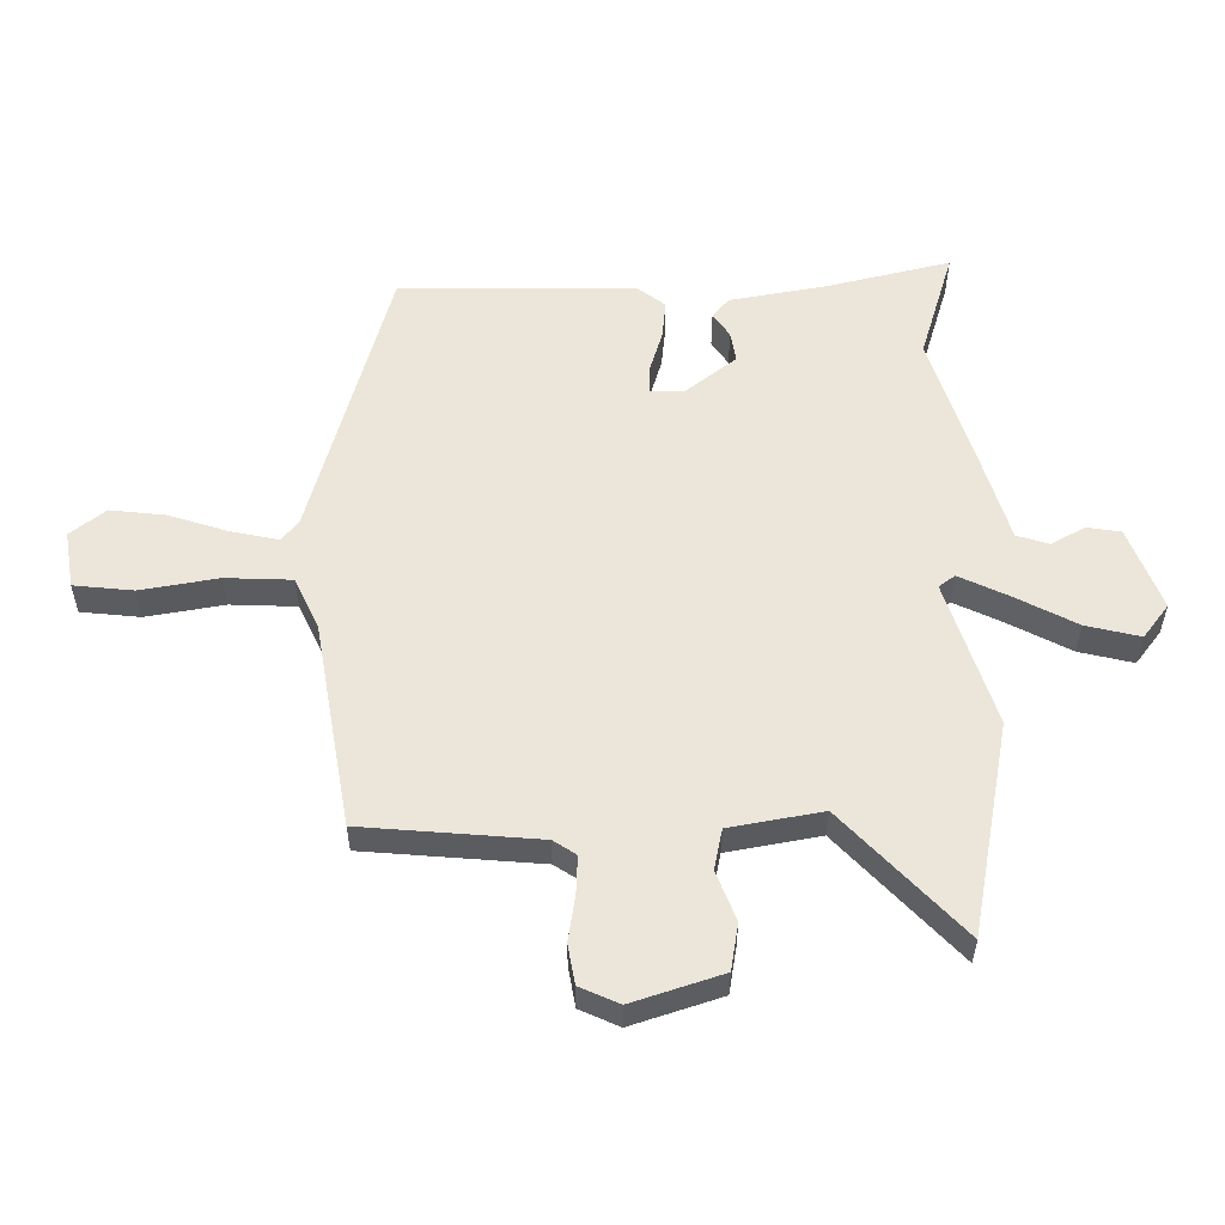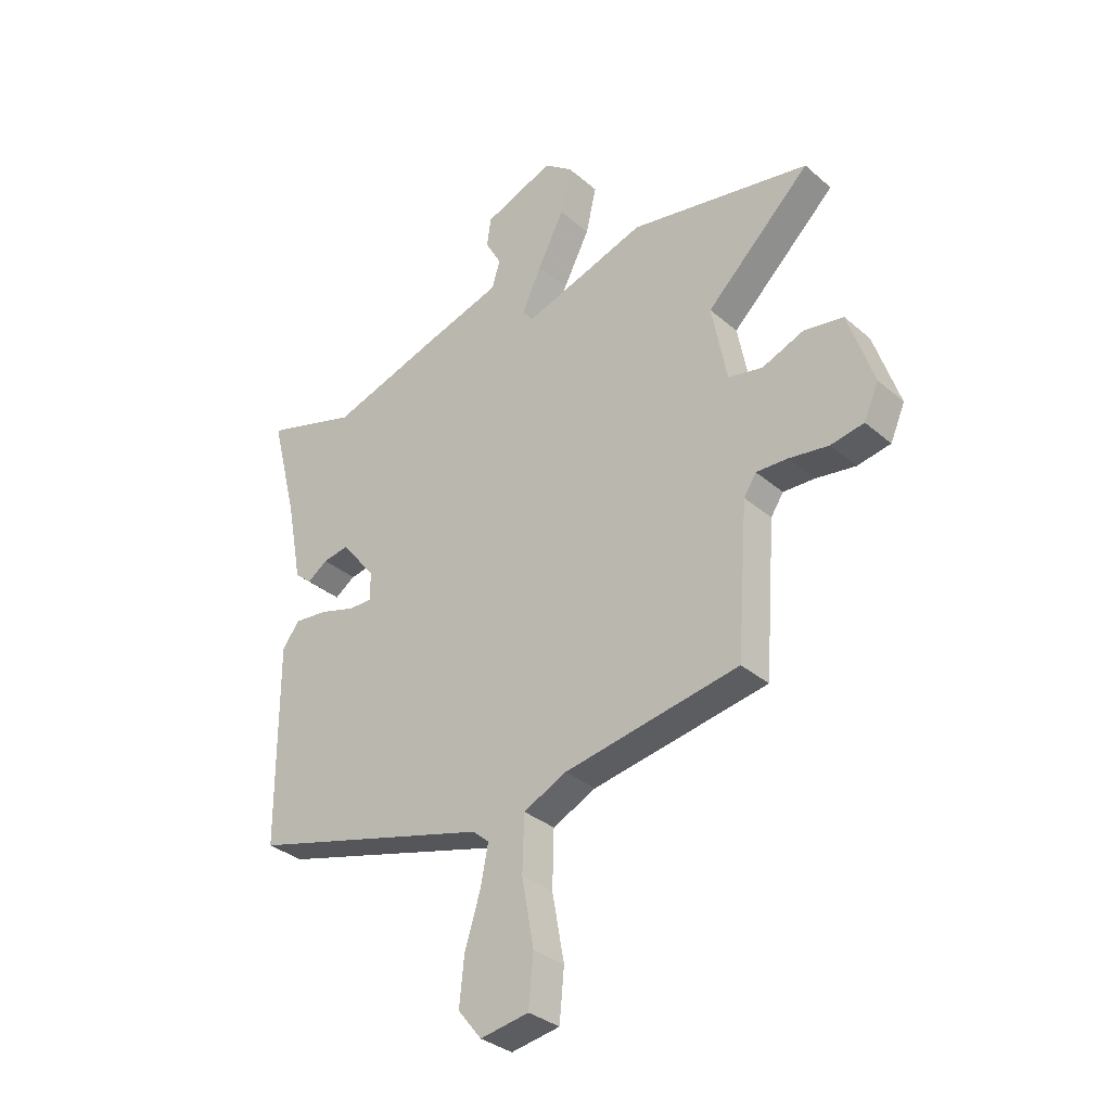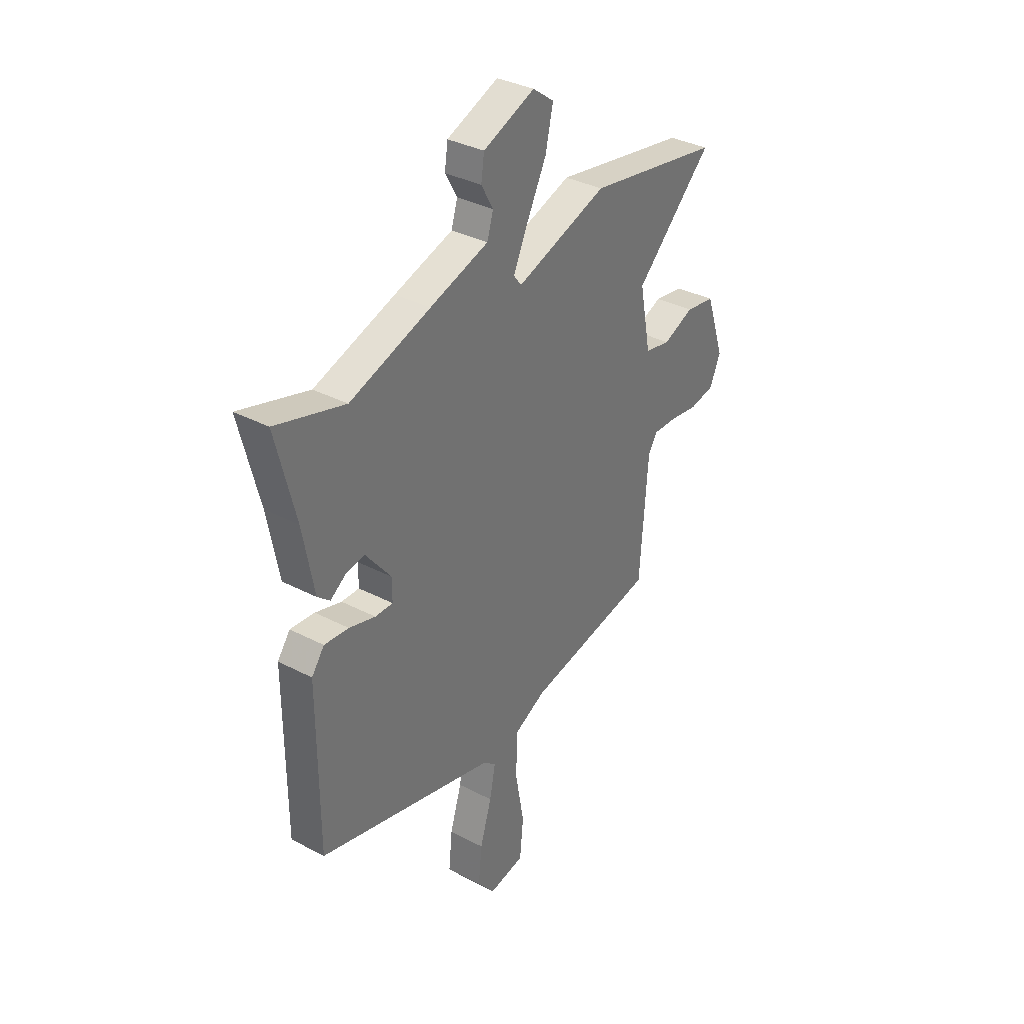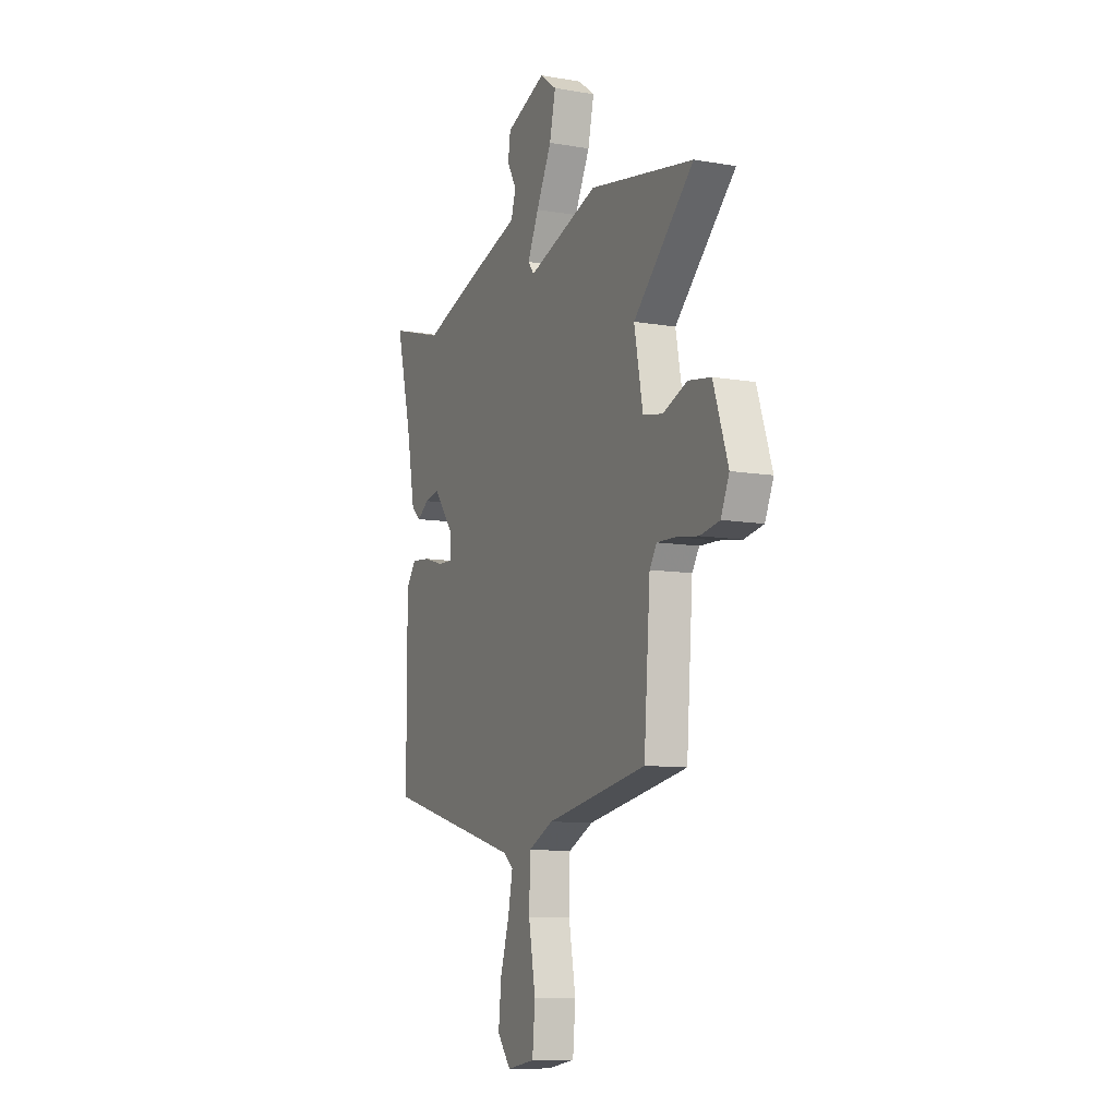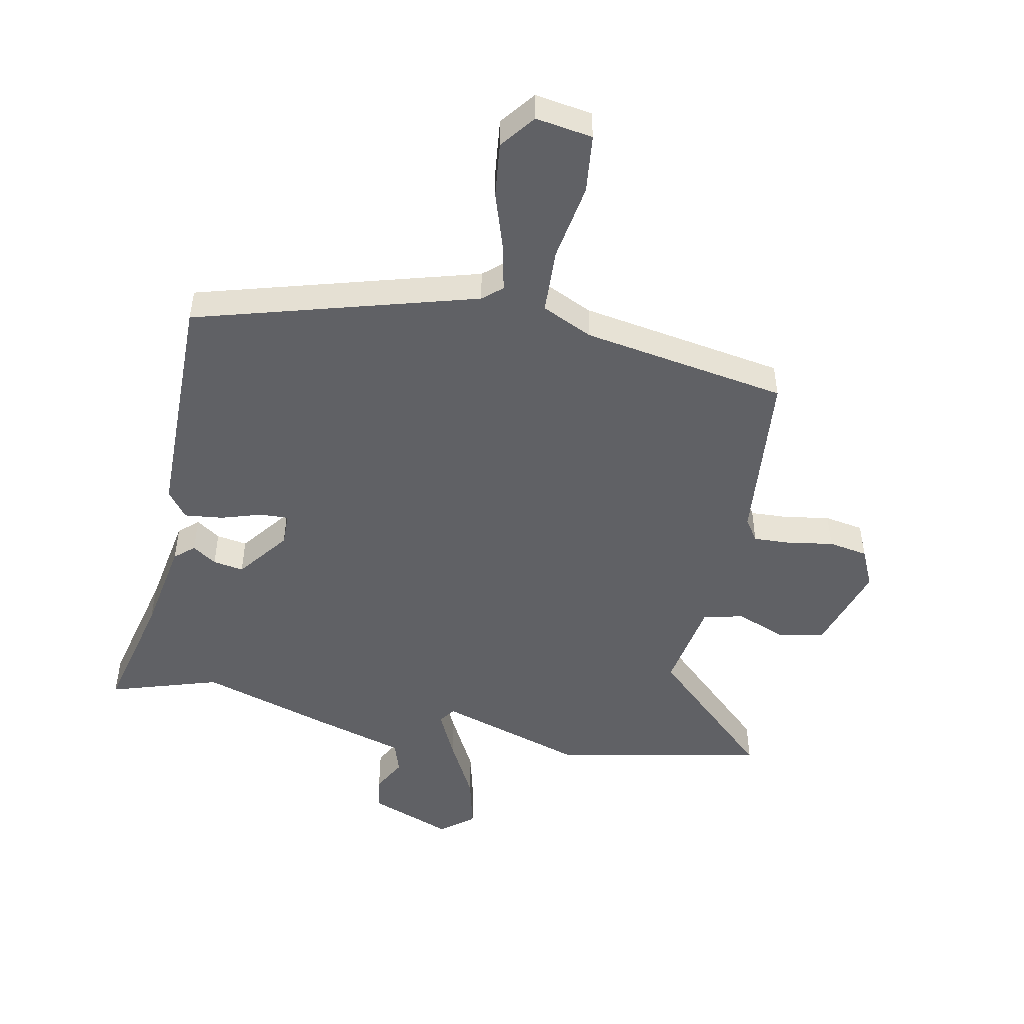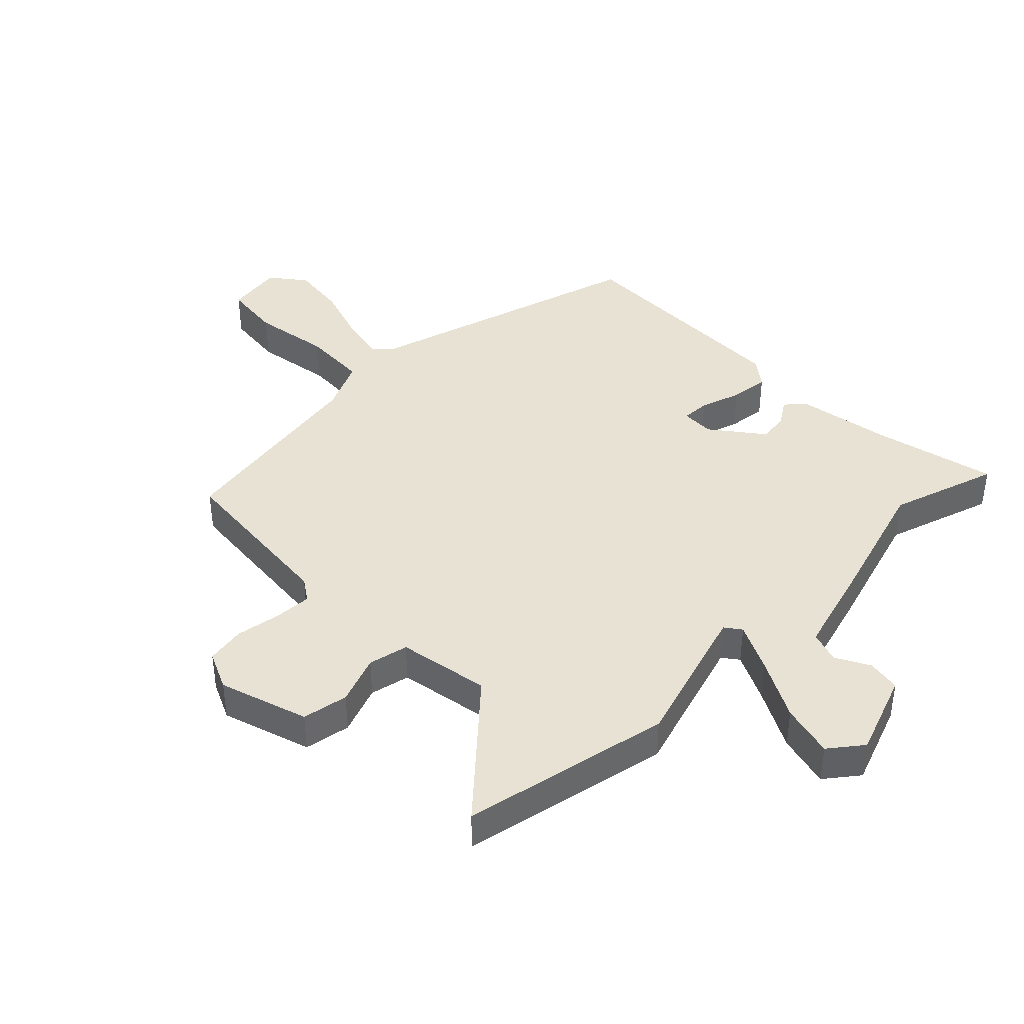
<metadata>
{"format":"obj","ext":"obj","renderer":"f3d","projection":"perspective","resolution":1024,"background":"white","views":[{"elev":55.8,"azim":-89.8,"up":"+Y"},{"elev":-32.9,"azim":-139.6,"up":"+Z"},{"elev":34.9,"azim":125.0,"up":"+Z"},{"elev":-9.8,"azim":-114.1,"up":"+Z"},{"elev":-49.2,"azim":169.5,"up":"+Y"},{"elev":40.9,"azim":-43.6,"up":"+Y"}]}
</metadata>
<code>
v 0.349 0.07 0.455
v 0.528 0.07 0.508
v 0.477 0.07 0.306
v 0.448 0.07 0.152
v 0.416 0.07 0.125
v 0.377 0.07 0.152
v 0.327 0.07 0.161
v 0.261 0.07 0.078
v 0.261 0.07 0.024
v 0.307 0.07 0.025
v 0.375 0.07 0.045
v 0.438 0.07 0.051
v 0.471 0.07 0.007
v 0.47 0.07 -0.378
v 0.008 0.07 -0.502
v -0.024 0.07 -0.529
v -0.009 0.07 -0.605
v 0.021 0.07 -0.702
v 0.03 0.07 -0.792
v -0.015 0.07 -0.848
v -0.108 0.07 -0.832
v -0.117 0.07 -0.736
v -0.094 0.07 -0.609
v -0.097 0.07 -0.502
v -0.18 0.07 -0.462
v -0.515 0.07 -0.401
v -0.536 0.07 -0.115
v -0.56 0.07 -0.078
v -0.621 0.07 -0.08
v -0.696 0.07 -0.091
v -0.76 0.07 -0.079
v -0.788 0.07 -0.015
v -0.739 0.07 0.13
v -0.663 0.07 0.142
v -0.583 0.07 0.11
v -0.517 0.07 0.123
v -0.488 0.07 0.273
v -0.689 0.07 0.466
v -0.342 0.07 0.528
v -0.106 0.07 0.45
v -0.086 0.07 0.476
v -0.123 0.07 0.556
v -0.174 0.07 0.656
v -0.194 0.07 0.744
v -0.139 0.07 0.785
v -0.005 0.07 0.732
v 0.003 0.07 0.677
v -0.028 0.07 0.622
v -0.012 0.07 0.57
v 0.14 0.07 0.523
v 0.349 0 0.455
v 0.528 0 0.508
v 0.477 0 0.306
v 0.448 0 0.152
v 0.416 0 0.125
v 0.377 0 0.152
v 0.327 0 0.161
v 0.261 0 0.078
v 0.261 0 0.024
v 0.307 0 0.025
v 0.375 0 0.045
v 0.438 0 0.051
v 0.471 0 0.007
v 0.47 0 -0.378
v 0.008 0 -0.502
v -0.024 0 -0.529
v -0.009 0 -0.605
v 0.021 0 -0.702
v 0.03 0 -0.792
v -0.015 0 -0.848
v -0.108 0 -0.832
v -0.117 0 -0.736
v -0.094 0 -0.609
v -0.097 0 -0.502
v -0.18 0 -0.462
v -0.515 0 -0.401
v -0.536 0 -0.115
v -0.56 0 -0.078
v -0.621 0 -0.08
v -0.696 0 -0.091
v -0.76 0 -0.079
v -0.788 0 -0.015
v -0.739 0 0.13
v -0.663 0 0.142
v -0.583 0 0.11
v -0.517 0 0.123
v -0.488 0 0.273
v -0.689 0 0.466
v -0.342 0 0.528
v -0.106 0 0.45
v -0.086 0 0.476
v -0.123 0 0.556
v -0.174 0 0.656
v -0.194 0 0.744
v -0.139 0 0.785
v -0.005 0 0.732
v 0.003 0 0.677
v -0.028 0 0.622
v -0.012 0 0.57
v 0.14 0 0.523
f 49 50 1
f 46 47 48
f 45 46 48
f 44 45 48
f 43 44 48
f 42 43 48
f 41 42 48 49
f 40 41 49 1
f 37 38 39 40
f 36 37 40 1
f 33 34 35
f 32 33 35
f 31 32 35
f 30 31 35
f 29 30 35
f 28 29 35 36
f 1 2 3
f 36 1 3
f 28 36 3
f 27 28 3
f 25 26 27
f 24 25 27
f 21 22 23
f 20 21 23
f 19 20 23
f 18 19 23
f 17 18 23
f 16 17 23 24
f 15 16 24 27
f 13 14 15
f 12 13 15
f 11 12 15
f 10 11 15
f 9 10 15 27
f 3 4 5 6
f 3 6 7
f 27 3 7
f 8 9 27
f 7 8 27
f 51 100 99
f 98 97 96
f 98 96 95
f 98 95 94
f 98 94 93
f 98 93 92
f 99 98 92 91
f 51 99 91 90
f 90 89 88 87
f 51 90 87 86
f 85 84 83
f 85 83 82
f 85 82 81
f 85 81 80
f 85 80 79
f 86 85 79 78
f 53 52 51
f 53 51 86
f 53 86 78
f 53 78 77
f 77 76 75
f 77 75 74
f 73 72 71
f 73 71 70
f 73 70 69
f 73 69 68
f 73 68 67
f 74 73 67 66
f 77 74 66 65
f 65 64 63
f 65 63 62
f 65 62 61
f 65 61 60
f 77 65 60 59
f 56 55 54 53
f 57 56 53
f 57 53 77
f 77 59 58
f 77 58 57
f 1 51 52 2
f 2 52 53 3
f 3 53 54 4
f 4 54 55 5
f 5 55 56 6
f 6 56 57 7
f 7 57 58 8
f 8 58 59 9
f 9 59 60 10
f 10 60 61 11
f 11 61 62 12
f 12 62 63 13
f 13 63 64 14
f 14 64 65 15
f 15 65 66 16
f 16 66 67 17
f 17 67 68 18
f 18 68 69 19
f 19 69 70 20
f 20 70 71 21
f 21 71 72 22
f 22 72 73 23
f 23 73 74 24
f 24 74 75 25
f 25 75 76 26
f 26 76 77 27
f 27 77 78 28
f 28 78 79 29
f 29 79 80 30
f 30 80 81 31
f 31 81 82 32
f 32 82 83 33
f 33 83 84 34
f 34 84 85 35
f 35 85 86 36
f 36 86 87 37
f 37 87 88 38
f 38 88 89 39
f 39 89 90 40
f 40 90 91 41
f 41 91 92 42
f 42 92 93 43
f 43 93 94 44
f 44 94 95 45
f 45 95 96 46
f 46 96 97 47
f 47 97 98 48
f 48 98 99 49
f 49 99 100 50
f 50 100 51 1

</code>
